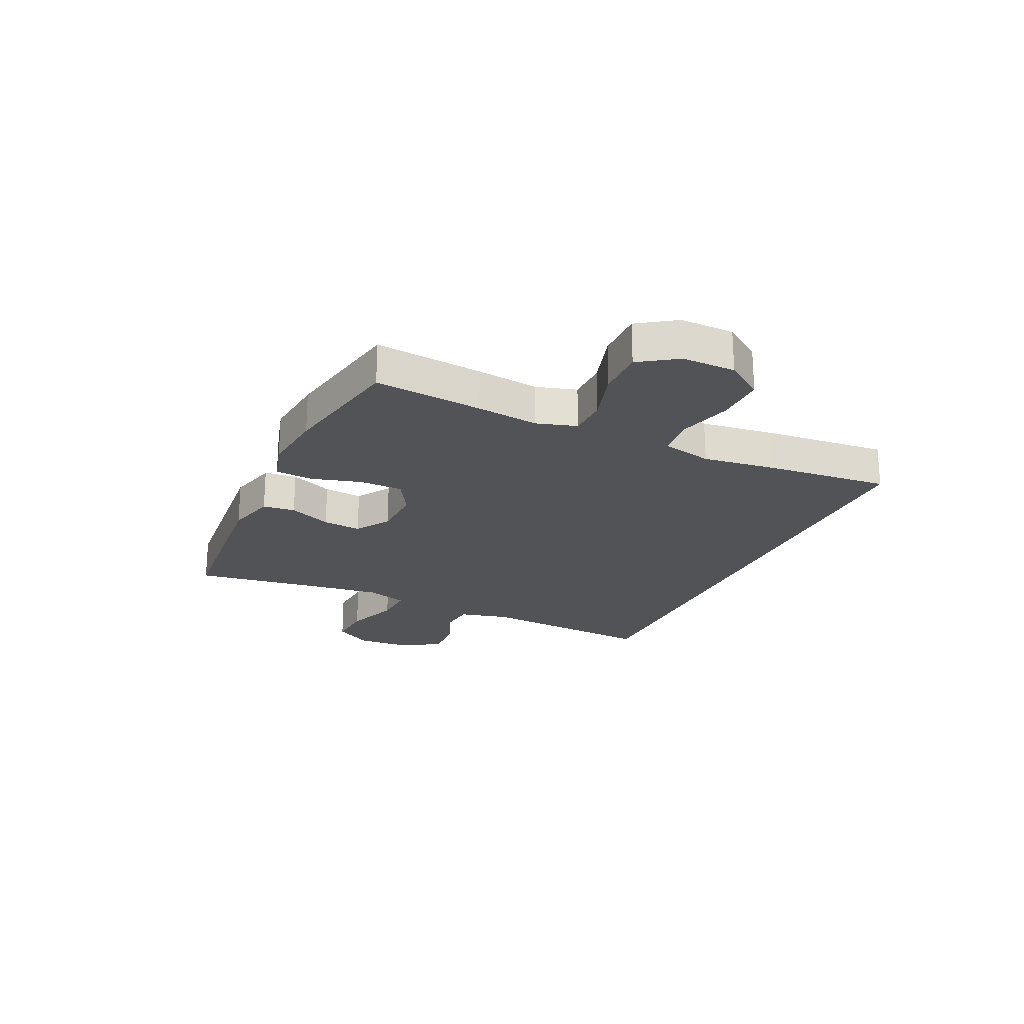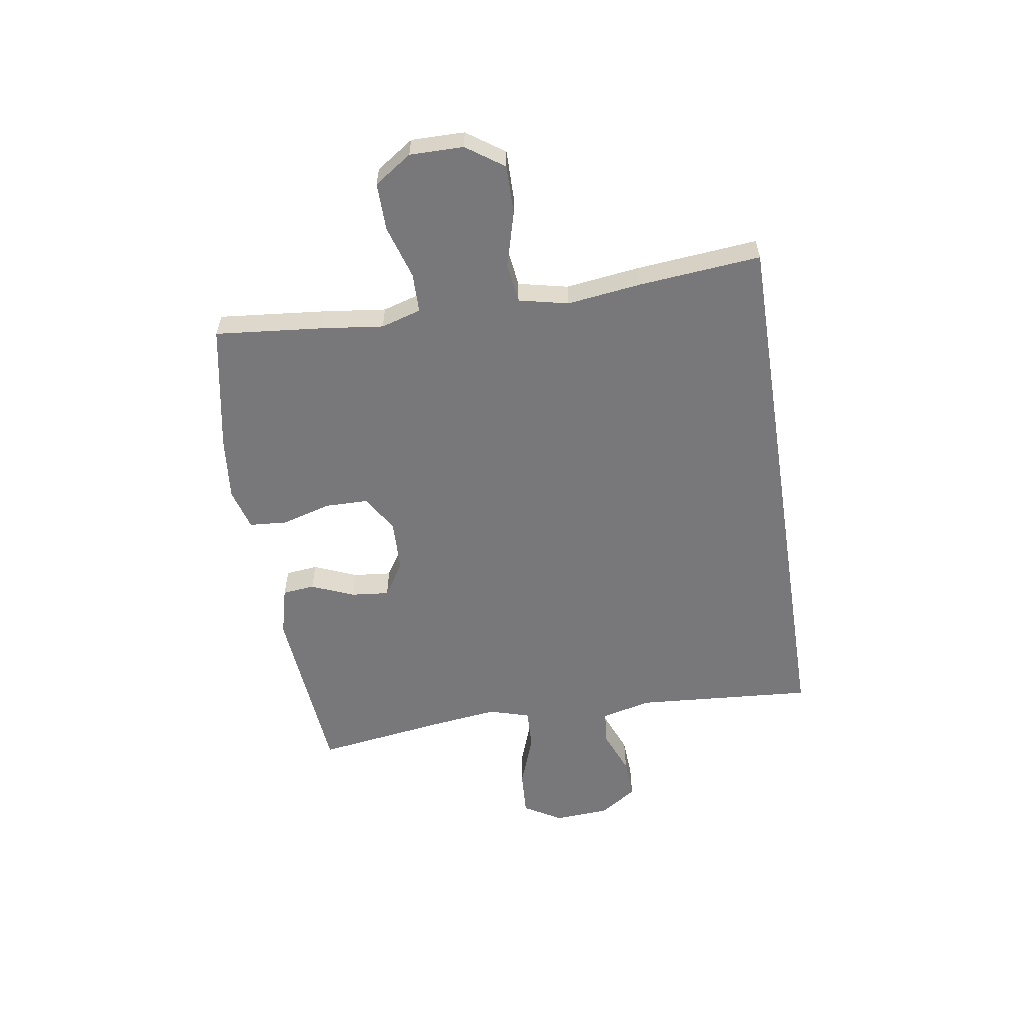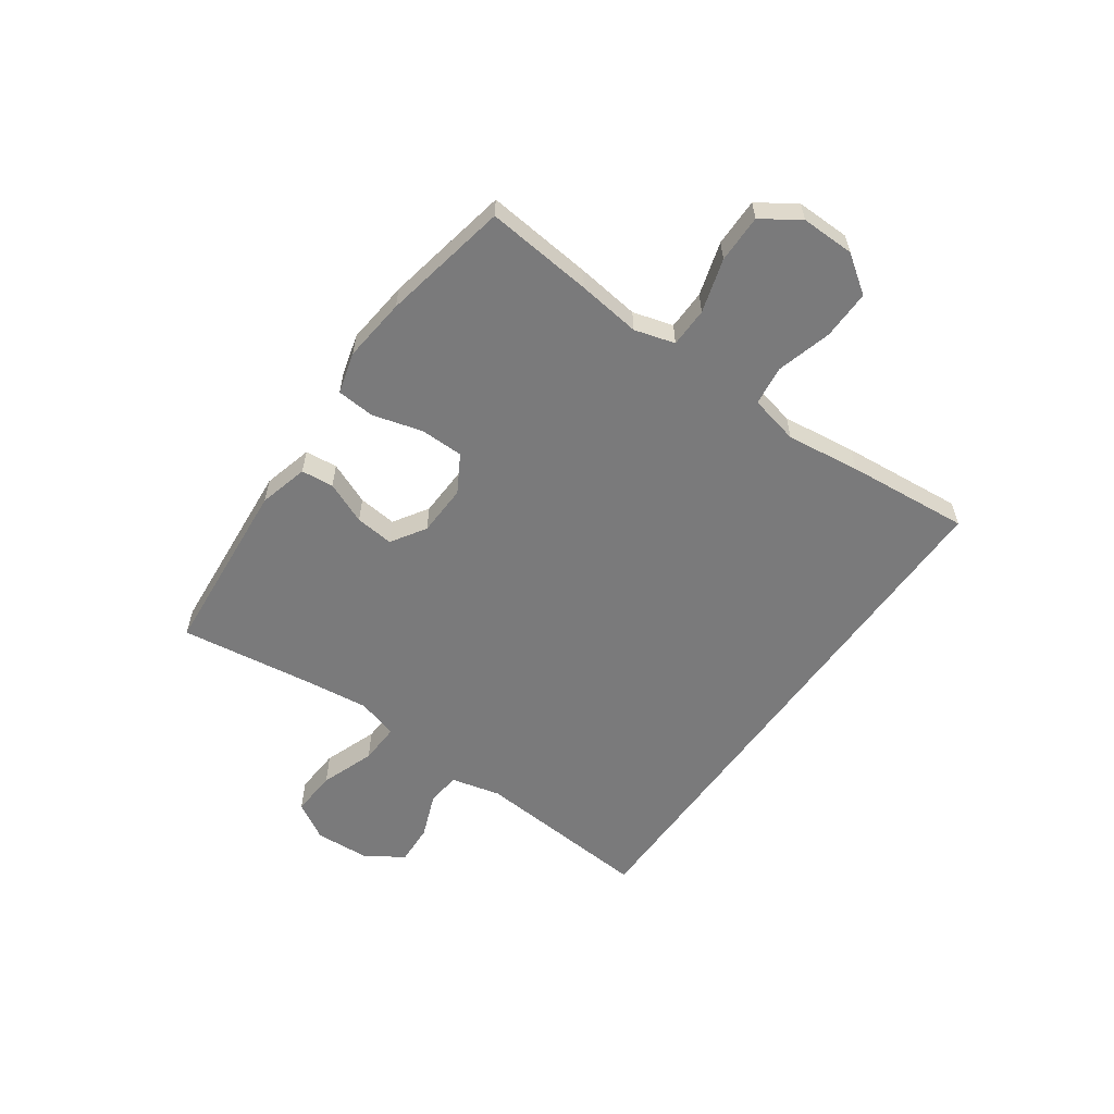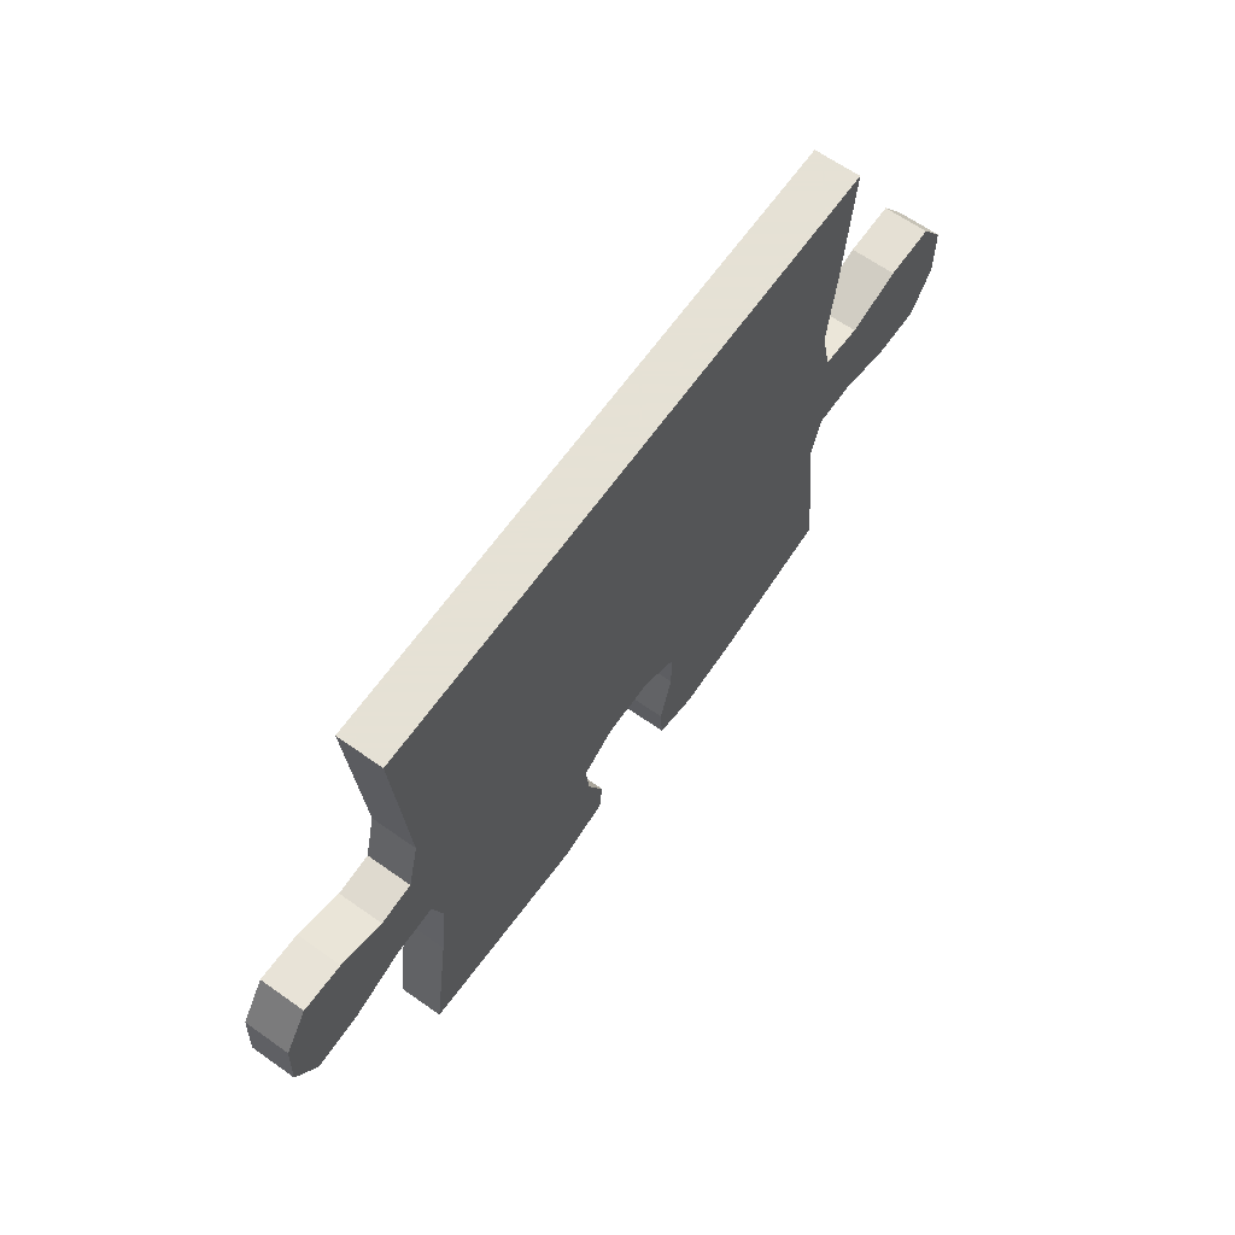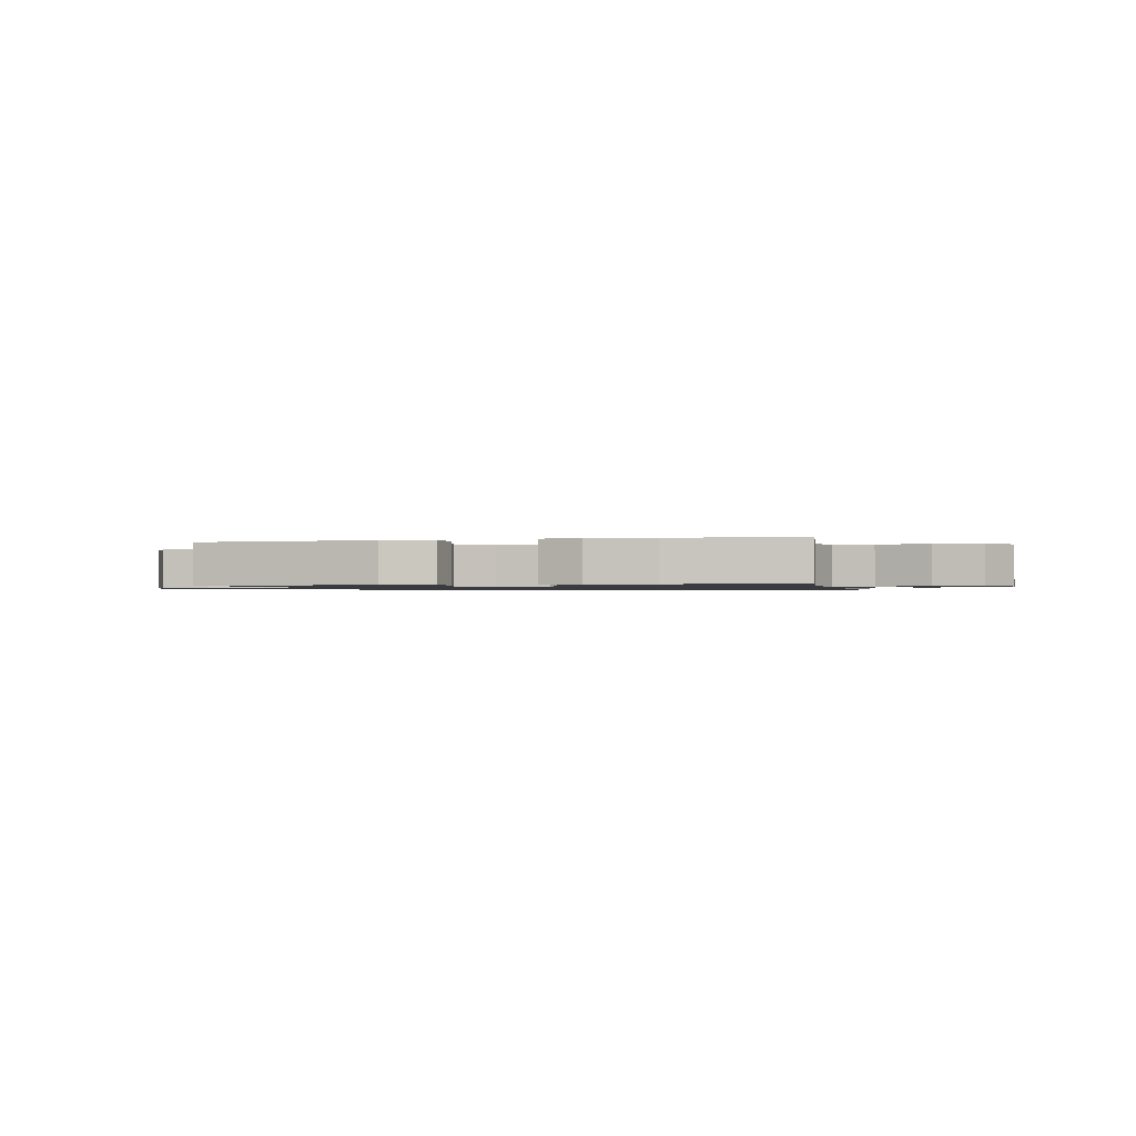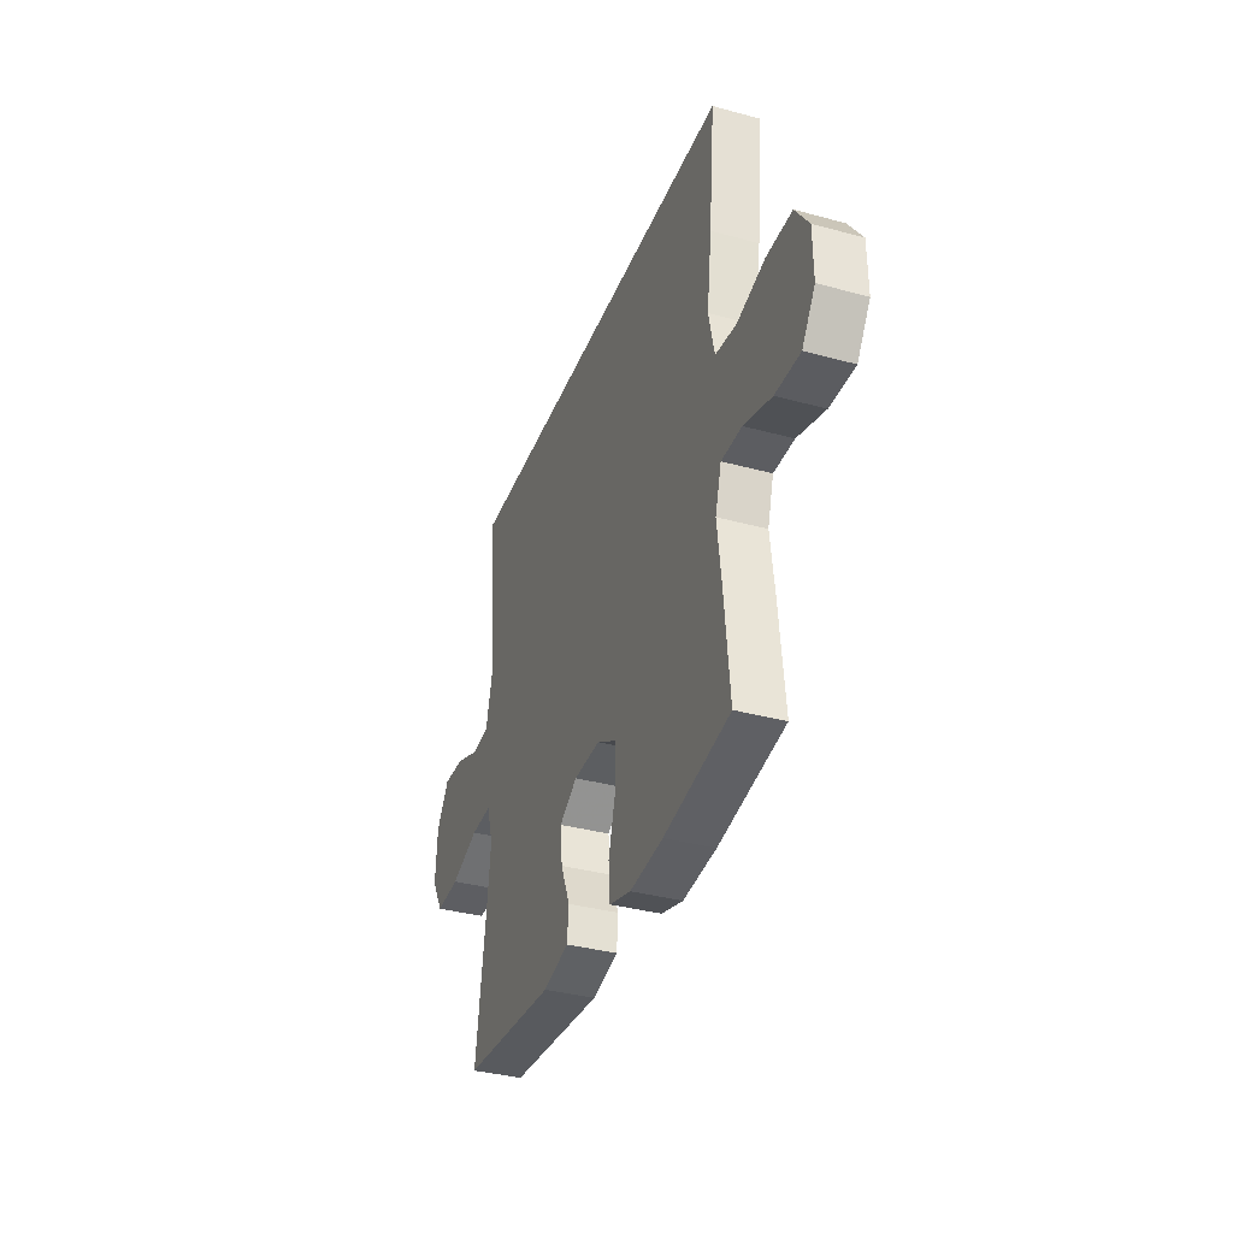
<metadata>
{"format":"obj","ext":"obj","renderer":"f3d","projection":"perspective","resolution":1024,"background":"white","views":[{"elev":-22.4,"azim":-114.8,"up":"+Y"},{"elev":-57.5,"azim":-81.0,"up":"+Y"},{"elev":-58.1,"azim":-125.4,"up":"+Y"},{"elev":64.9,"azim":125.4,"up":"+Z"},{"elev":-1.1,"azim":-166.7,"up":"+Y"},{"elev":-35.7,"azim":-109.8,"up":"+Z"}]}
</metadata>
<code>
v 0.5 0.07 -0.5
v 0.176 0.07 -0.528
v 0.087 0.07 -0.505
v 0.081 0.07 -0.447
v 0.113 0.07 -0.371
v 0.12 0.07 -0.302
v 0.058 0.07 -0.263
v -0.034 0.07 -0.26
v -0.101 0.07 -0.299
v -0.102 0.07 -0.377
v -0.077 0.07 -0.466
v -0.082 0.07 -0.534
v -0.157 0.07 -0.555
v -0.272 0.07 -0.543
v -0.5 0.07 -0.5
v -0.481 0.07 -0.308
v -0.467 0.07 -0.195
v -0.488 0.07 -0.123
v -0.559 0.07 -0.122
v -0.655 0.07 -0.151
v -0.741 0.07 -0.152
v -0.786 0.07 -0.085
v -0.785 0.07 0.011
v -0.738 0.07 0.078
v -0.65 0.07 0.077
v -0.552 0.07 0.05
v -0.48 0.07 0.059
v -0.46 0.07 0.148
v -0.477 0.07 0.281
v -0.497 0.07 0.5
v 0.503 0.07 0.5
v 0.479 0.07 0.179
v 0.501 0.07 0.09
v 0.562 0.07 0.084
v 0.643 0.07 0.116
v 0.717 0.07 0.12
v 0.761 0.07 0.053
v 0.767 0.07 -0.046
v 0.727 0.07 -0.114
v 0.644 0.07 -0.109
v 0.547 0.07 -0.074
v 0.474 0.07 -0.071
v 0.452 0.07 -0.144
v 0.466 0.07 -0.261
v 0.5 0 -0.5
v 0.176 0 -0.528
v 0.087 0 -0.505
v 0.081 0 -0.447
v 0.113 0 -0.371
v 0.12 0 -0.302
v 0.058 0 -0.263
v -0.034 0 -0.26
v -0.101 0 -0.299
v -0.102 0 -0.377
v -0.077 0 -0.466
v -0.082 0 -0.534
v -0.157 0 -0.555
v -0.272 0 -0.543
v -0.5 0 -0.5
v -0.481 0 -0.308
v -0.467 0 -0.195
v -0.488 0 -0.123
v -0.559 0 -0.122
v -0.655 0 -0.151
v -0.741 0 -0.152
v -0.786 0 -0.085
v -0.785 0 0.011
v -0.738 0 0.078
v -0.65 0 0.077
v -0.552 0 0.05
v -0.48 0 0.059
v -0.46 0 0.148
v -0.477 0 0.281
v -0.497 0 0.5
v 0.503 0 0.5
v 0.479 0 0.179
v 0.501 0 0.09
v 0.562 0 0.084
v 0.643 0 0.116
v 0.717 0 0.12
v 0.761 0 0.053
v 0.767 0 -0.046
v 0.727 0 -0.114
v 0.644 0 -0.109
v 0.547 0 -0.074
v 0.474 0 -0.071
v 0.452 0 -0.144
v 0.466 0 -0.261
f 39 40 41
f 38 39 41
f 37 38 41
f 36 37 41
f 35 36 41
f 34 35 41
f 33 34 41 42
f 32 33 42 43
f 31 32 43
f 30 31 43
f 29 30 43
f 28 29 43
f 24 25 26
f 23 24 26
f 22 23 26
f 21 22 26
f 20 21 26
f 19 20 26
f 18 19 26 27
f 28 43 44
f 27 28 44
f 18 27 44
f 17 18 44
f 15 16 17
f 14 15 17
f 13 14 17
f 12 13 17
f 11 12 17
f 10 11 17
f 3 4 5
f 2 3 5
f 1 2 5
f 44 1 5
f 44 5 6
f 9 10 17
f 8 9 17
f 7 8 17 44
f 6 7 44
f 85 84 83
f 85 83 82
f 85 82 81
f 85 81 80
f 85 80 79
f 85 79 78
f 86 85 78 77
f 87 86 77 76
f 87 76 75
f 87 75 74
f 87 74 73
f 87 73 72
f 70 69 68
f 70 68 67
f 70 67 66
f 70 66 65
f 70 65 64
f 70 64 63
f 71 70 63 62
f 88 87 72
f 88 72 71
f 88 71 62
f 88 62 61
f 61 60 59
f 61 59 58
f 61 58 57
f 61 57 56
f 61 56 55
f 61 55 54
f 49 48 47
f 49 47 46
f 49 46 45
f 49 45 88
f 50 49 88
f 61 54 53
f 61 53 52
f 88 61 52 51
f 88 51 50
f 1 45 46 2
f 2 46 47 3
f 3 47 48 4
f 4 48 49 5
f 5 49 50 6
f 6 50 51 7
f 7 51 52 8
f 8 52 53 9
f 9 53 54 10
f 10 54 55 11
f 11 55 56 12
f 12 56 57 13
f 13 57 58 14
f 14 58 59 15
f 15 59 60 16
f 16 60 61 17
f 17 61 62 18
f 18 62 63 19
f 19 63 64 20
f 20 64 65 21
f 21 65 66 22
f 22 66 67 23
f 23 67 68 24
f 24 68 69 25
f 25 69 70 26
f 26 70 71 27
f 27 71 72 28
f 28 72 73 29
f 29 73 74 30
f 30 74 75 31
f 31 75 76 32
f 32 76 77 33
f 33 77 78 34
f 34 78 79 35
f 35 79 80 36
f 36 80 81 37
f 37 81 82 38
f 38 82 83 39
f 39 83 84 40
f 40 84 85 41
f 41 85 86 42
f 42 86 87 43
f 43 87 88 44
f 44 88 45 1

</code>
